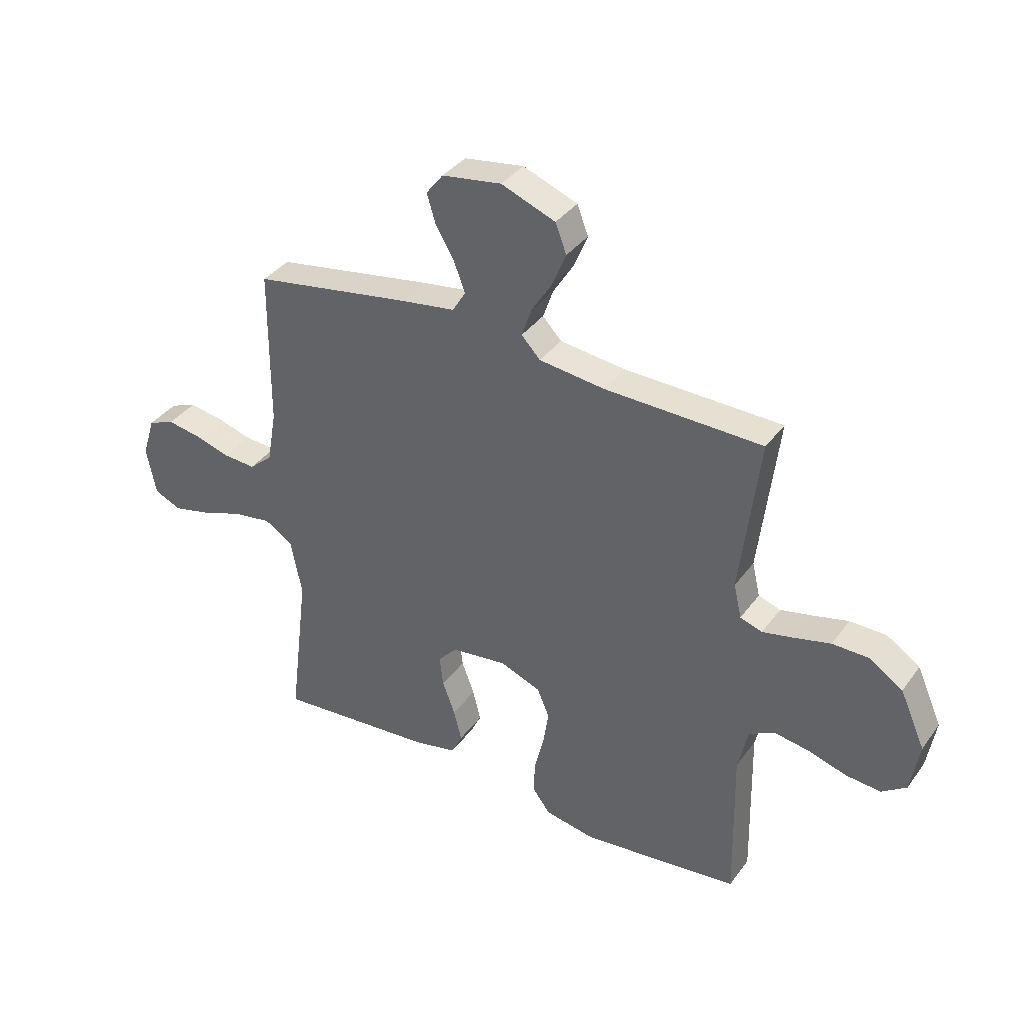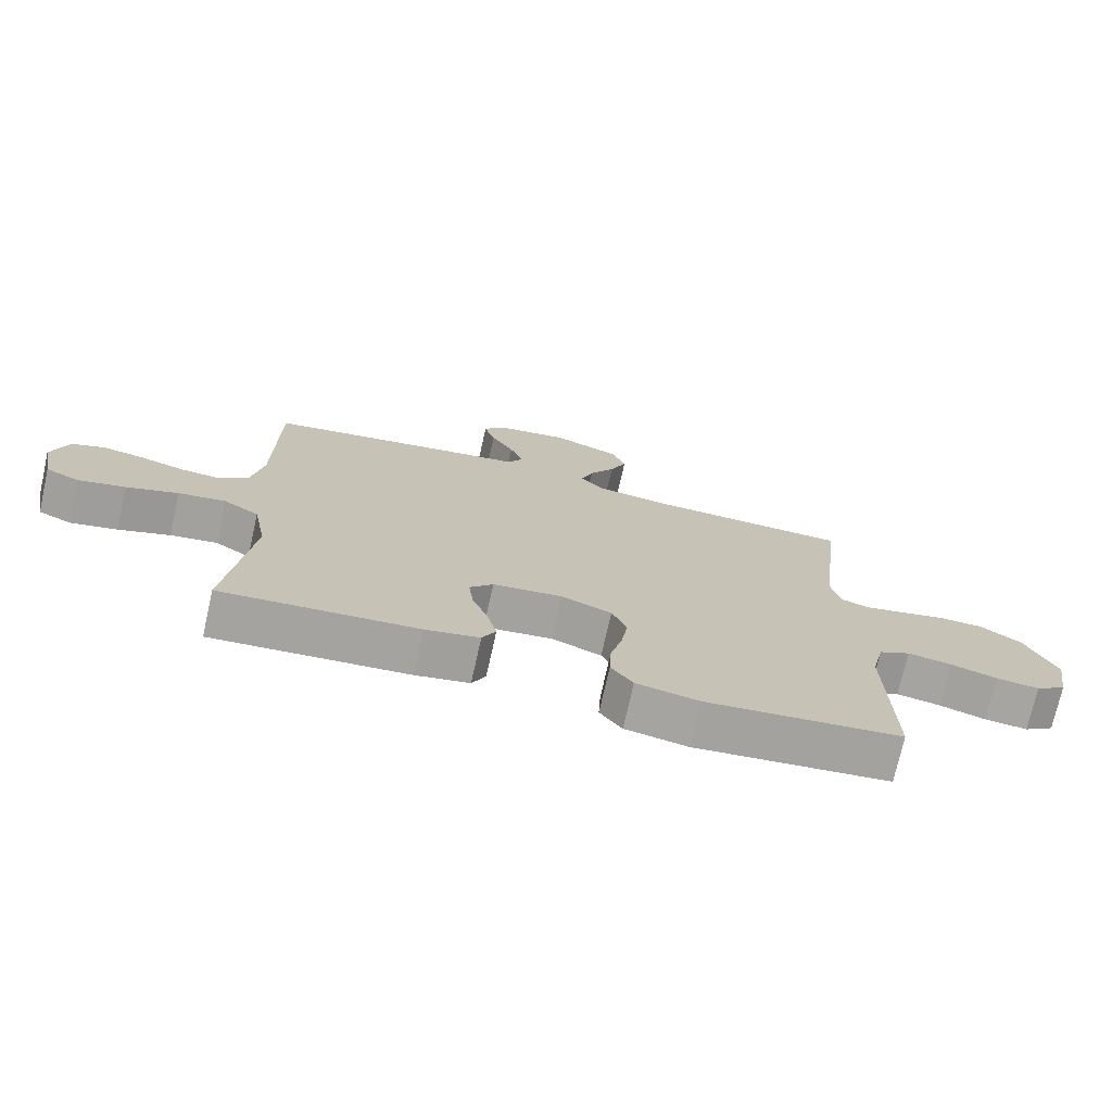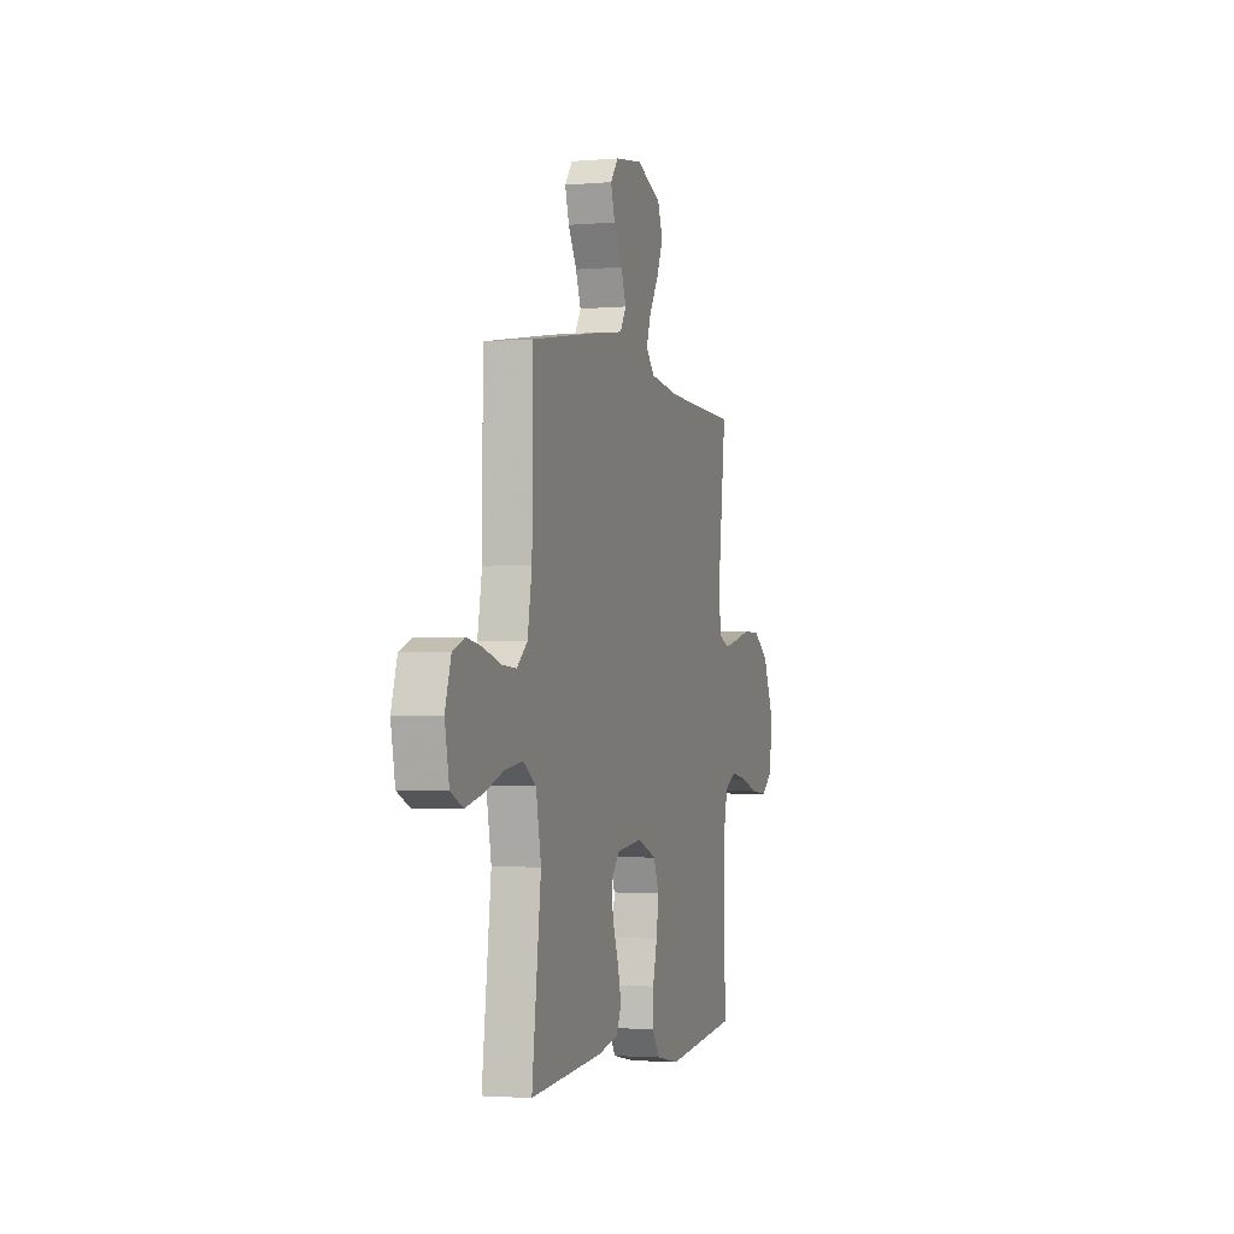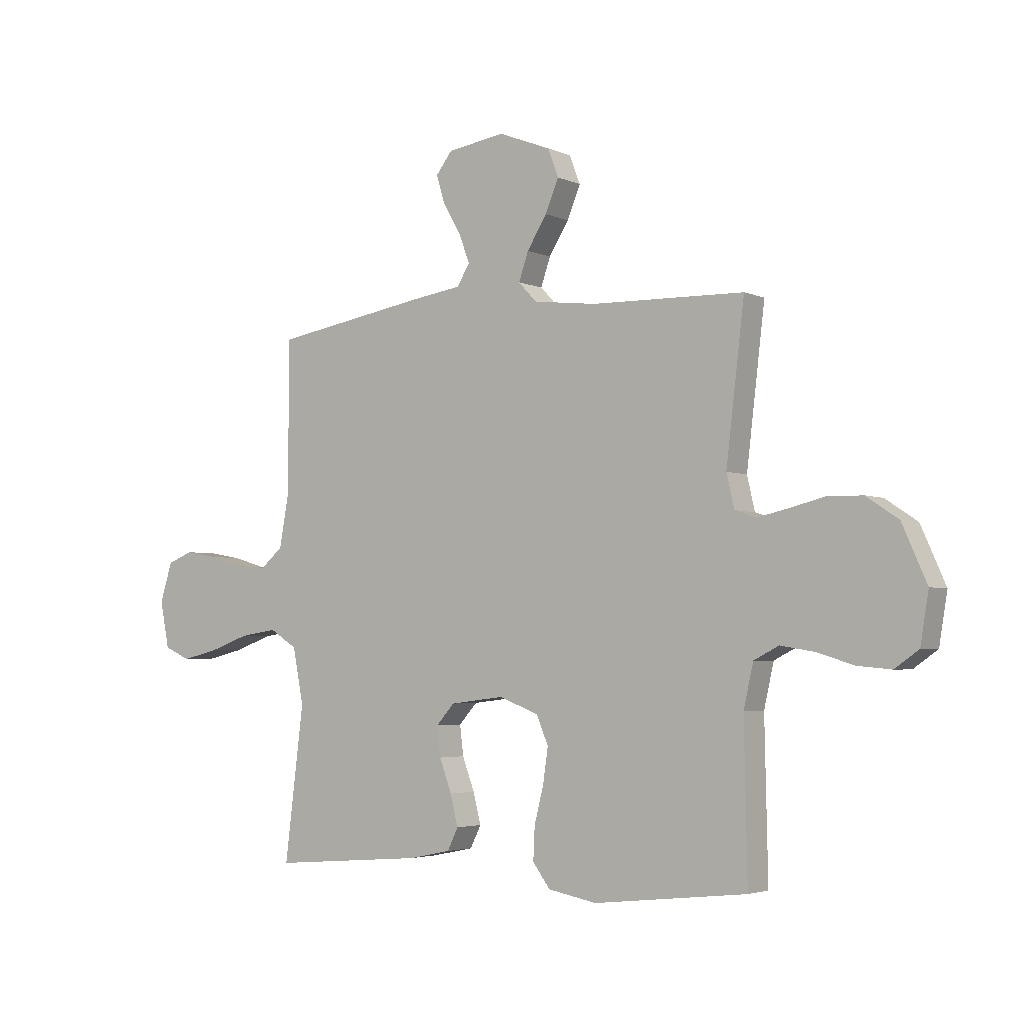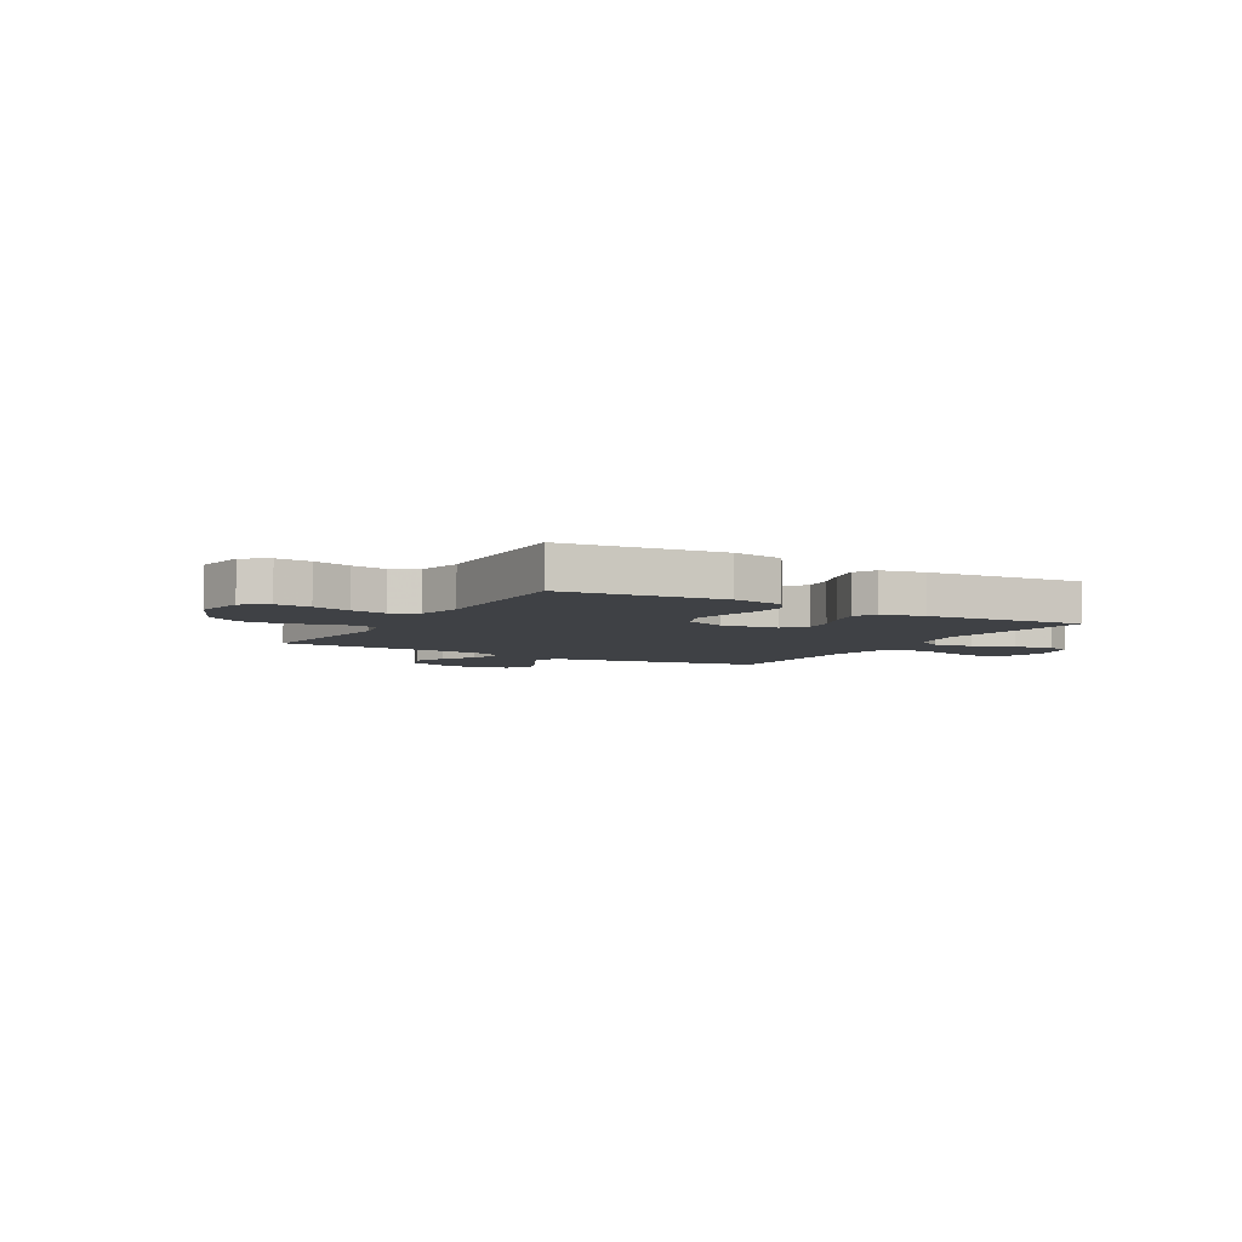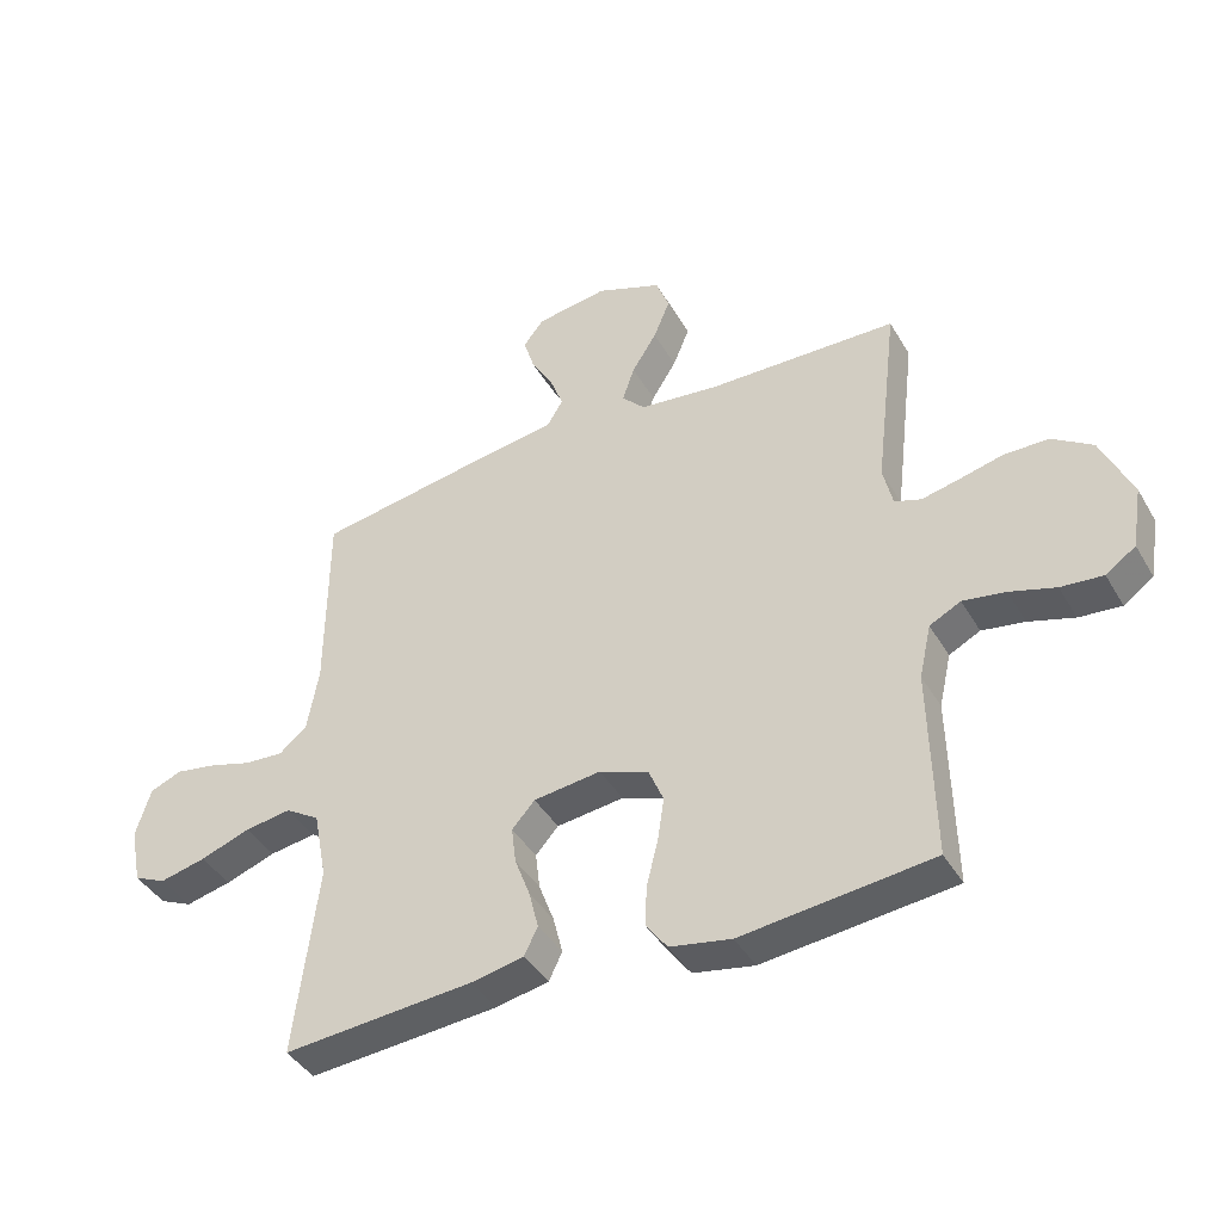
<metadata>
{"format":"obj","ext":"obj","renderer":"f3d","projection":"perspective","resolution":1024,"background":"white","views":[{"elev":36.7,"azim":31.5,"up":"+Z"},{"elev":-73.5,"azim":-12.6,"up":"+Z"},{"elev":-2.3,"azim":-73.1,"up":"+Z"},{"elev":-3.6,"azim":35.2,"up":"+Z"},{"elev":-5.5,"azim":150.1,"up":"+Y"},{"elev":-41.4,"azim":28.0,"up":"+Z"}]}
</metadata>
<code>
v 0.5 0.07 0.5
v 0.464 0.07 0.2
v 0.479 0.07 0.135
v 0.521 0.07 0.121
v 0.58 0.07 0.134
v 0.649 0.07 0.151
v 0.719 0.07 0.15
v 0.782 0.07 0.108
v 0.83 0.07 0
v 0.814 0.07 -0.097
v 0.767 0.07 -0.13
v 0.701 0.07 -0.124
v 0.629 0.07 -0.102
v 0.562 0.07 -0.091
v 0.513 0.07 -0.116
v 0.494 0.07 -0.2
v 0.5 0.07 -0.5
v 0.2 0.07 -0.533
v 0.104 0.07 -0.515
v 0.07 0.07 -0.469
v 0.073 0.07 -0.405
v 0.091 0.07 -0.334
v 0.101 0.07 -0.266
v 0.078 0.07 -0.211
v 0 0.07 -0.181
v -0.106 0.07 -0.194
v -0.142 0.07 -0.234
v -0.135 0.07 -0.292
v -0.111 0.07 -0.356
v -0.096 0.07 -0.416
v -0.117 0.07 -0.459
v -0.2 0.07 -0.476
v -0.5 0.07 -0.5
v -0.463 0.07 -0.2
v -0.484 0.07 -0.092
v -0.538 0.07 -0.058
v -0.611 0.07 -0.069
v -0.69 0.07 -0.097
v -0.762 0.07 -0.114
v -0.813 0.07 -0.091
v -0.831 0.07 0
v -0.807 0.07 0.077
v -0.757 0.07 0.097
v -0.693 0.07 0.086
v -0.625 0.07 0.066
v -0.564 0.07 0.062
v -0.52 0.07 0.099
v -0.502 0.07 0.2
v -0.5 0.07 0.5
v -0.2 0.07 0.55
v -0.097 0.07 0.565
v -0.072 0.07 0.606
v -0.093 0.07 0.661
v -0.128 0.07 0.721
v -0.145 0.07 0.777
v -0.113 0.07 0.818
v 0 0.07 0.835
v 0.103 0.07 0.795
v 0.124 0.07 0.74
v 0.098 0.07 0.677
v 0.059 0.07 0.615
v 0.04 0.07 0.56
v 0.076 0.07 0.522
v 0.2 0.07 0.507
v 0.5 0 0.5
v 0.464 0 0.2
v 0.479 0 0.135
v 0.521 0 0.121
v 0.58 0 0.134
v 0.649 0 0.151
v 0.719 0 0.15
v 0.782 0 0.108
v 0.83 0 0
v 0.814 0 -0.097
v 0.767 0 -0.13
v 0.701 0 -0.124
v 0.629 0 -0.102
v 0.562 0 -0.091
v 0.513 0 -0.116
v 0.494 0 -0.2
v 0.5 0 -0.5
v 0.2 0 -0.533
v 0.104 0 -0.515
v 0.07 0 -0.469
v 0.073 0 -0.405
v 0.091 0 -0.334
v 0.101 0 -0.266
v 0.078 0 -0.211
v 0 0 -0.181
v -0.106 0 -0.194
v -0.142 0 -0.234
v -0.135 0 -0.292
v -0.111 0 -0.356
v -0.096 0 -0.416
v -0.117 0 -0.459
v -0.2 0 -0.476
v -0.5 0 -0.5
v -0.463 0 -0.2
v -0.484 0 -0.092
v -0.538 0 -0.058
v -0.611 0 -0.069
v -0.69 0 -0.097
v -0.762 0 -0.114
v -0.813 0 -0.091
v -0.831 0 0
v -0.807 0 0.077
v -0.757 0 0.097
v -0.693 0 0.086
v -0.625 0 0.066
v -0.564 0 0.062
v -0.52 0 0.099
v -0.502 0 0.2
v -0.5 0 0.5
v -0.2 0 0.55
v -0.097 0 0.565
v -0.072 0 0.606
v -0.093 0 0.661
v -0.128 0 0.721
v -0.145 0 0.777
v -0.113 0 0.818
v 0 0 0.835
v 0.103 0 0.795
v 0.124 0 0.74
v 0.098 0 0.677
v 0.059 0 0.615
v 0.04 0 0.56
v 0.076 0 0.522
v 0.2 0 0.507
f 58 59 60 61
f 58 61 62
f 57 58 62
f 56 57 62
f 53 54 55 56
f 52 53 56 62
f 51 52 62 63
f 48 49 50 51
f 47 48 51 63
f 42 43 44 45
f 42 45 46
f 41 42 46
f 40 41 46
f 37 38 39 40
f 36 37 40 46
f 35 36 46 47
f 31 32 33 34
f 28 29 30 31
f 27 28 31 34
f 26 27 34 35
f 19 20 21 22
f 19 22 23
f 16 17 18 19
f 15 16 19 23
f 14 15 23 24
f 10 11 12 13
f 10 13 14
f 9 10 14
f 5 6 7 8
f 4 5 8 9
f 3 4 9 14
f 64 1 2
f 64 2 3
f 25 26 35 47
f 25 47 63 64
f 24 25 64
f 3 14 24 64
f 125 124 123 122
f 126 125 122
f 126 122 121
f 126 121 120
f 120 119 118 117
f 126 120 117 116
f 127 126 116 115
f 115 114 113 112
f 127 115 112 111
f 109 108 107 106
f 110 109 106
f 110 106 105
f 110 105 104
f 104 103 102 101
f 110 104 101 100
f 111 110 100 99
f 98 97 96 95
f 95 94 93 92
f 98 95 92 91
f 99 98 91 90
f 86 85 84 83
f 87 86 83
f 83 82 81 80
f 87 83 80 79
f 88 87 79 78
f 77 76 75 74
f 78 77 74
f 78 74 73
f 72 71 70 69
f 73 72 69 68
f 78 73 68 67
f 66 65 128
f 67 66 128
f 111 99 90 89
f 128 127 111 89
f 128 89 88
f 128 88 78 67
f 1 65 66 2
f 2 66 67 3
f 3 67 68 4
f 4 68 69 5
f 5 69 70 6
f 6 70 71 7
f 7 71 72 8
f 8 72 73 9
f 9 73 74 10
f 10 74 75 11
f 11 75 76 12
f 12 76 77 13
f 13 77 78 14
f 14 78 79 15
f 15 79 80 16
f 16 80 81 17
f 17 81 82 18
f 18 82 83 19
f 19 83 84 20
f 20 84 85 21
f 21 85 86 22
f 22 86 87 23
f 23 87 88 24
f 24 88 89 25
f 25 89 90 26
f 26 90 91 27
f 27 91 92 28
f 28 92 93 29
f 29 93 94 30
f 30 94 95 31
f 31 95 96 32
f 32 96 97 33
f 33 97 98 34
f 34 98 99 35
f 35 99 100 36
f 36 100 101 37
f 37 101 102 38
f 38 102 103 39
f 39 103 104 40
f 40 104 105 41
f 41 105 106 42
f 42 106 107 43
f 43 107 108 44
f 44 108 109 45
f 45 109 110 46
f 46 110 111 47
f 47 111 112 48
f 48 112 113 49
f 49 113 114 50
f 50 114 115 51
f 51 115 116 52
f 52 116 117 53
f 53 117 118 54
f 54 118 119 55
f 55 119 120 56
f 56 120 121 57
f 57 121 122 58
f 58 122 123 59
f 59 123 124 60
f 60 124 125 61
f 61 125 126 62
f 62 126 127 63
f 63 127 128 64
f 64 128 65 1

</code>
